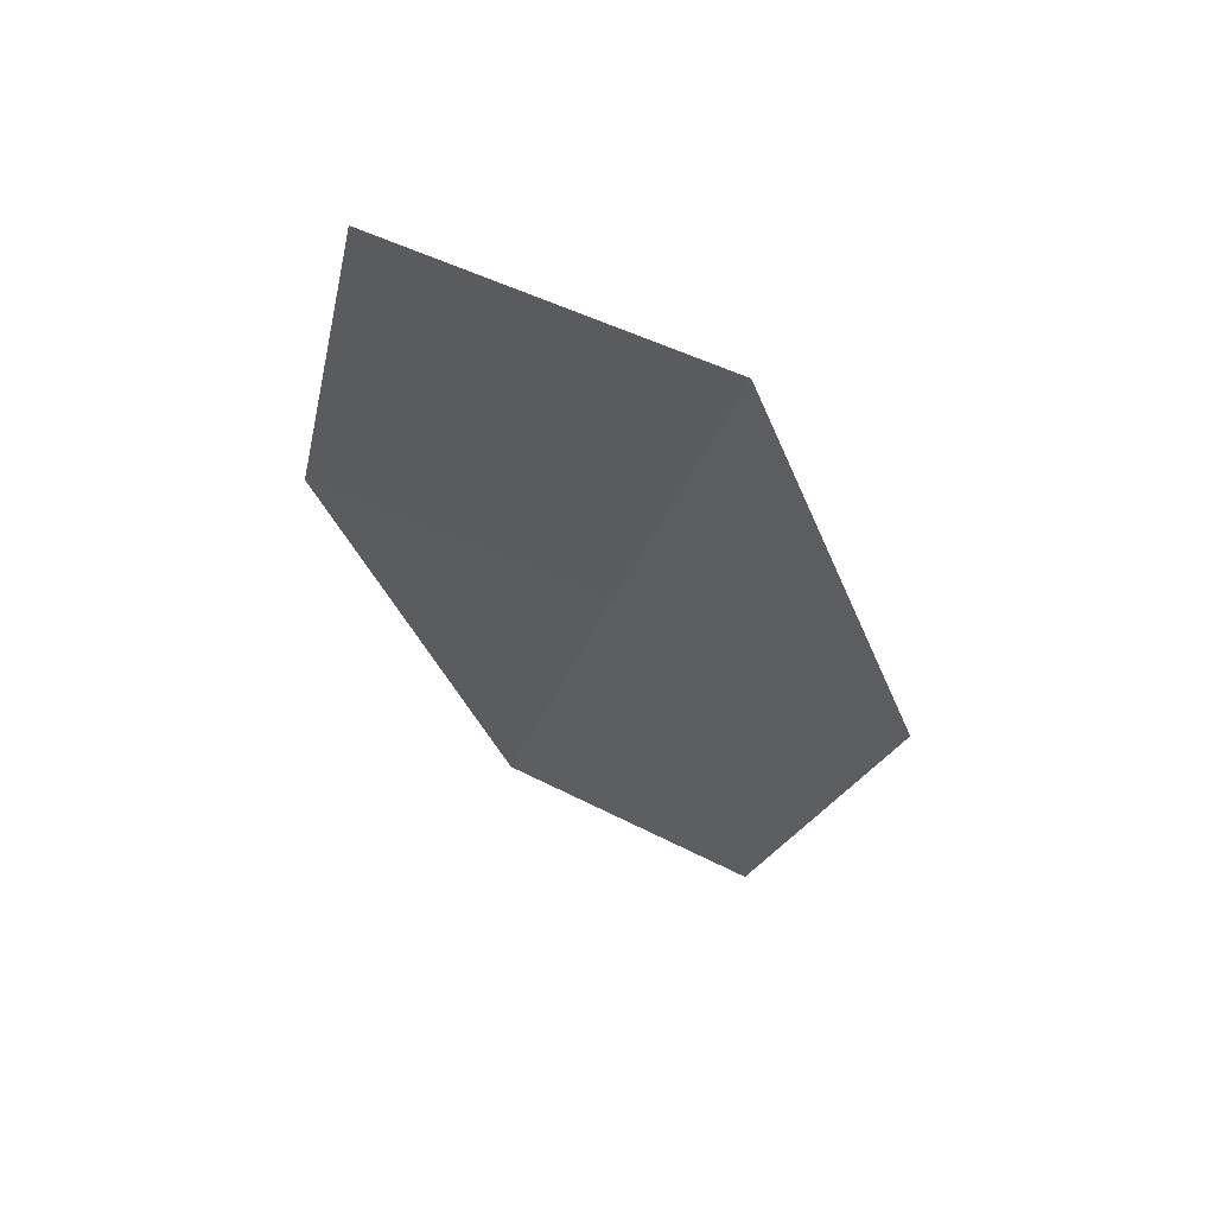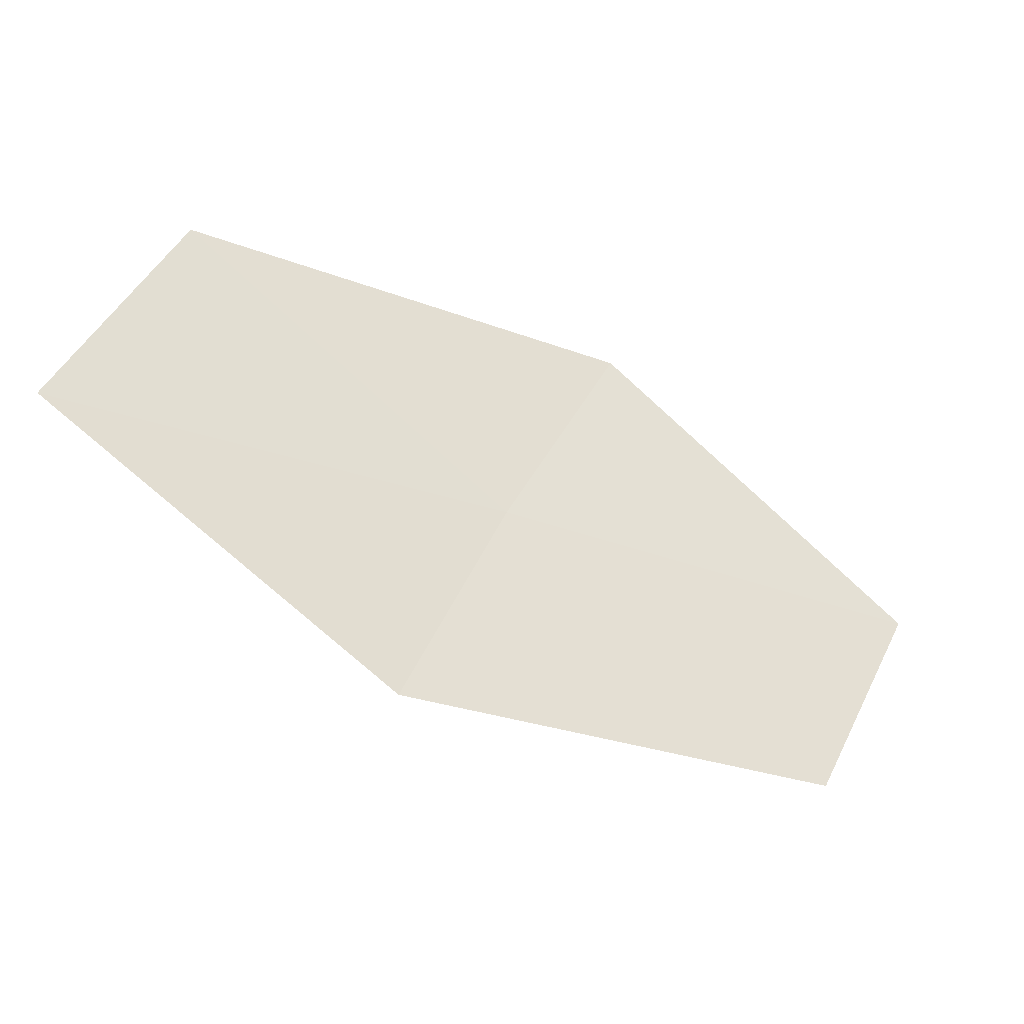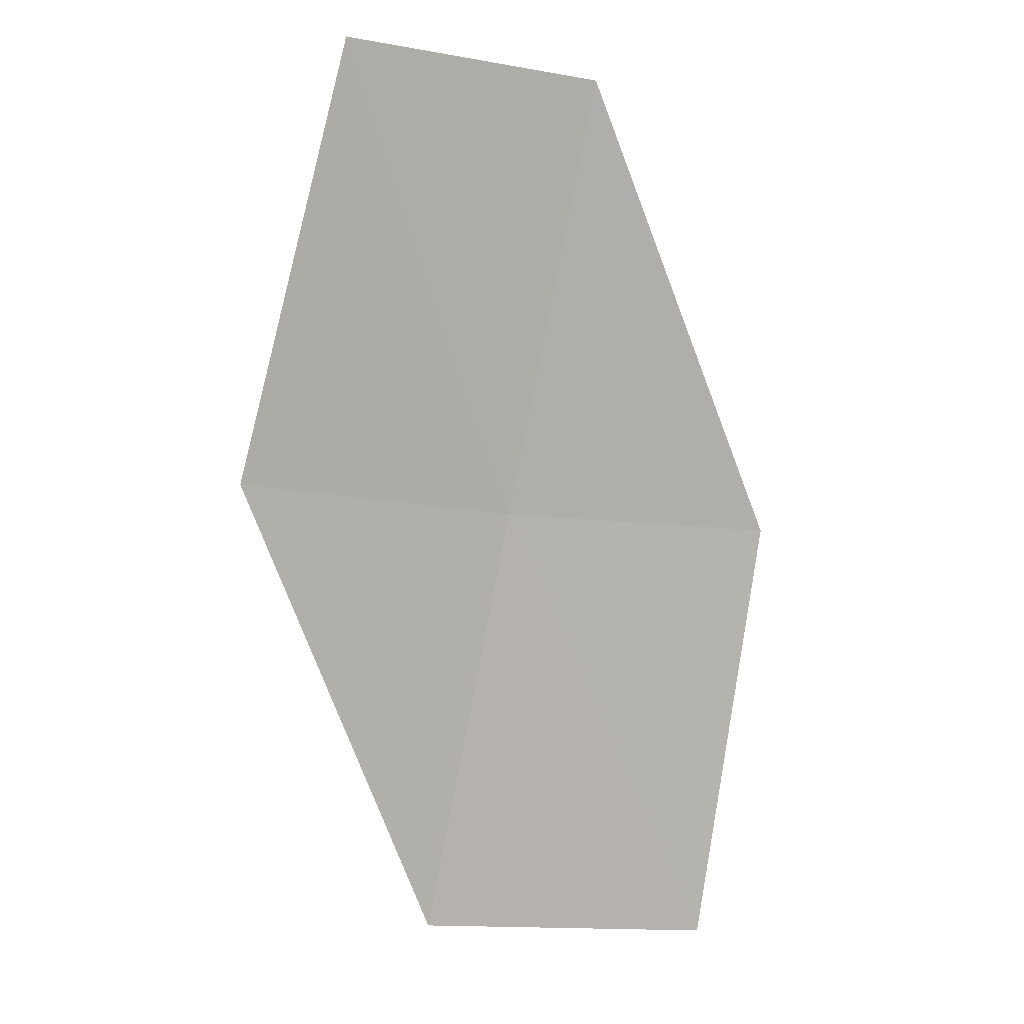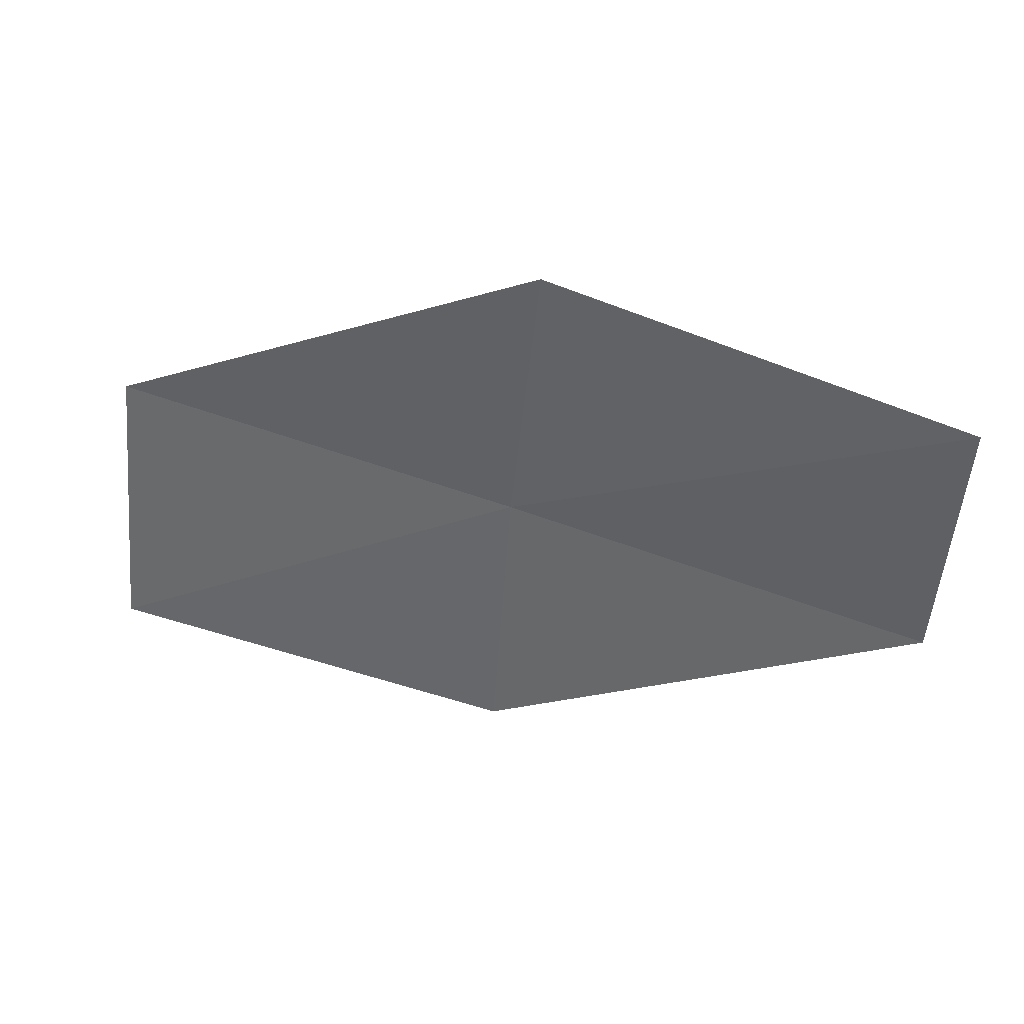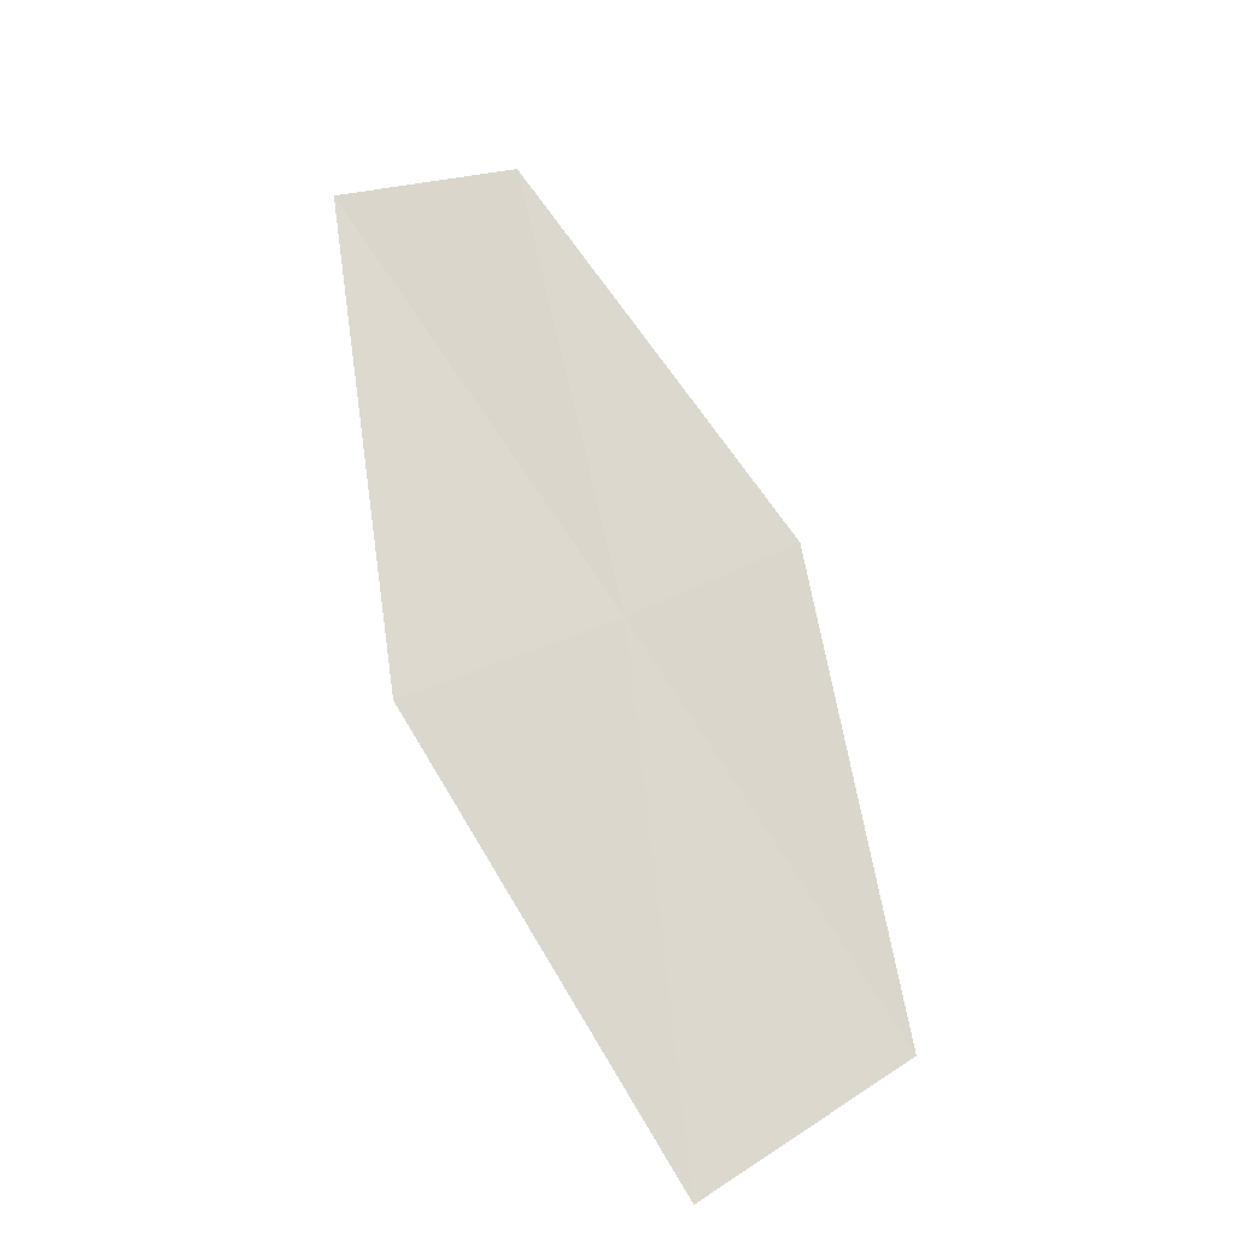
<metadata>
{"format":"obj","ext":"obj","renderer":"f3d","projection":"perspective","resolution":1024,"background":"white","views":[{"elev":-65.9,"azim":93.1,"up":"+Z"},{"elev":-61.2,"azim":-174.5,"up":"+Y"},{"elev":-40.3,"azim":-84.3,"up":"+Z"},{"elev":12.0,"azim":-122.7,"up":"+Y"},{"elev":28.5,"azim":61.8,"up":"+Z"}]}
</metadata>
<code>
v 11.76 4.493 32.59
v 12.94 4.024 31.86
v 12.07 3.753 32.72
v 12.62 4.82 31.73
v 11.41 5.211 32.47
v 10.87 4.154 33.44
v 10.55 4.817 33.3
f 1 3 2
f 1 2 4
f 1 4 5
f 1 6 3
f 1 7 6
f 1 5 7

</code>
